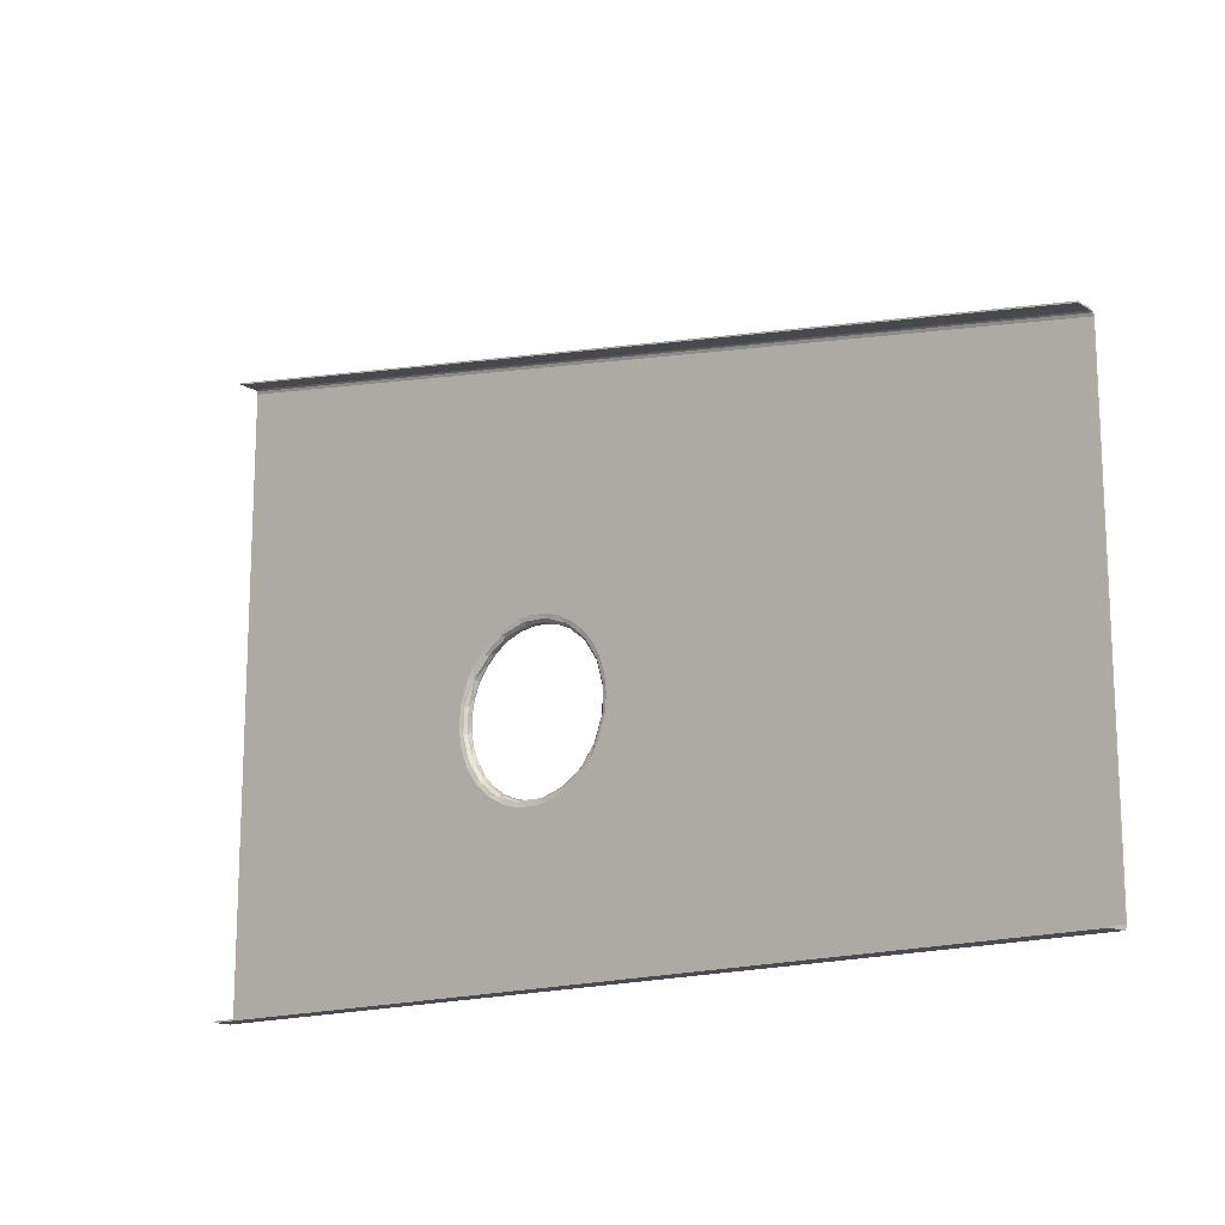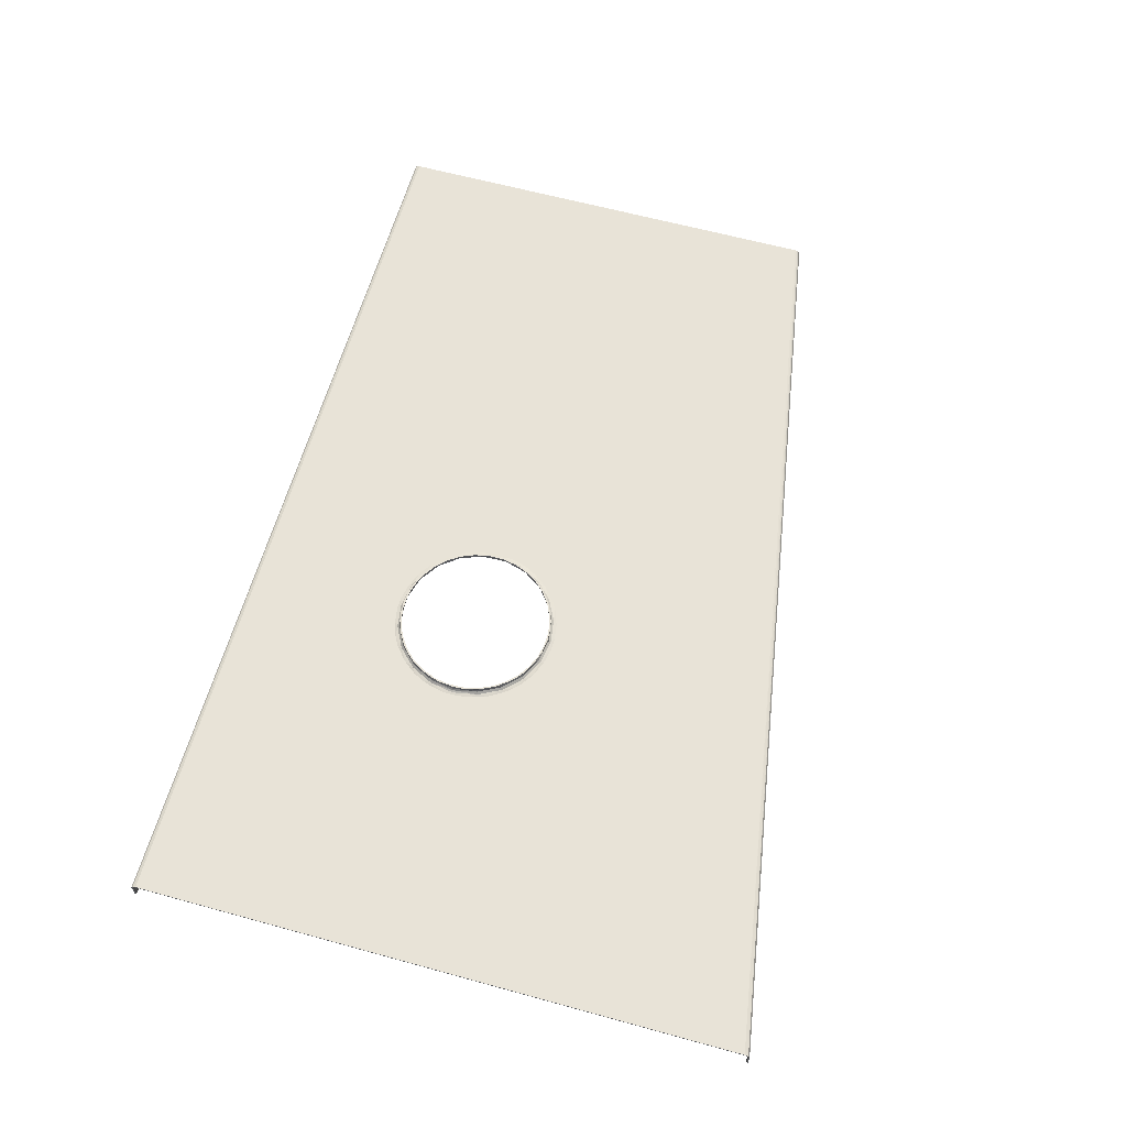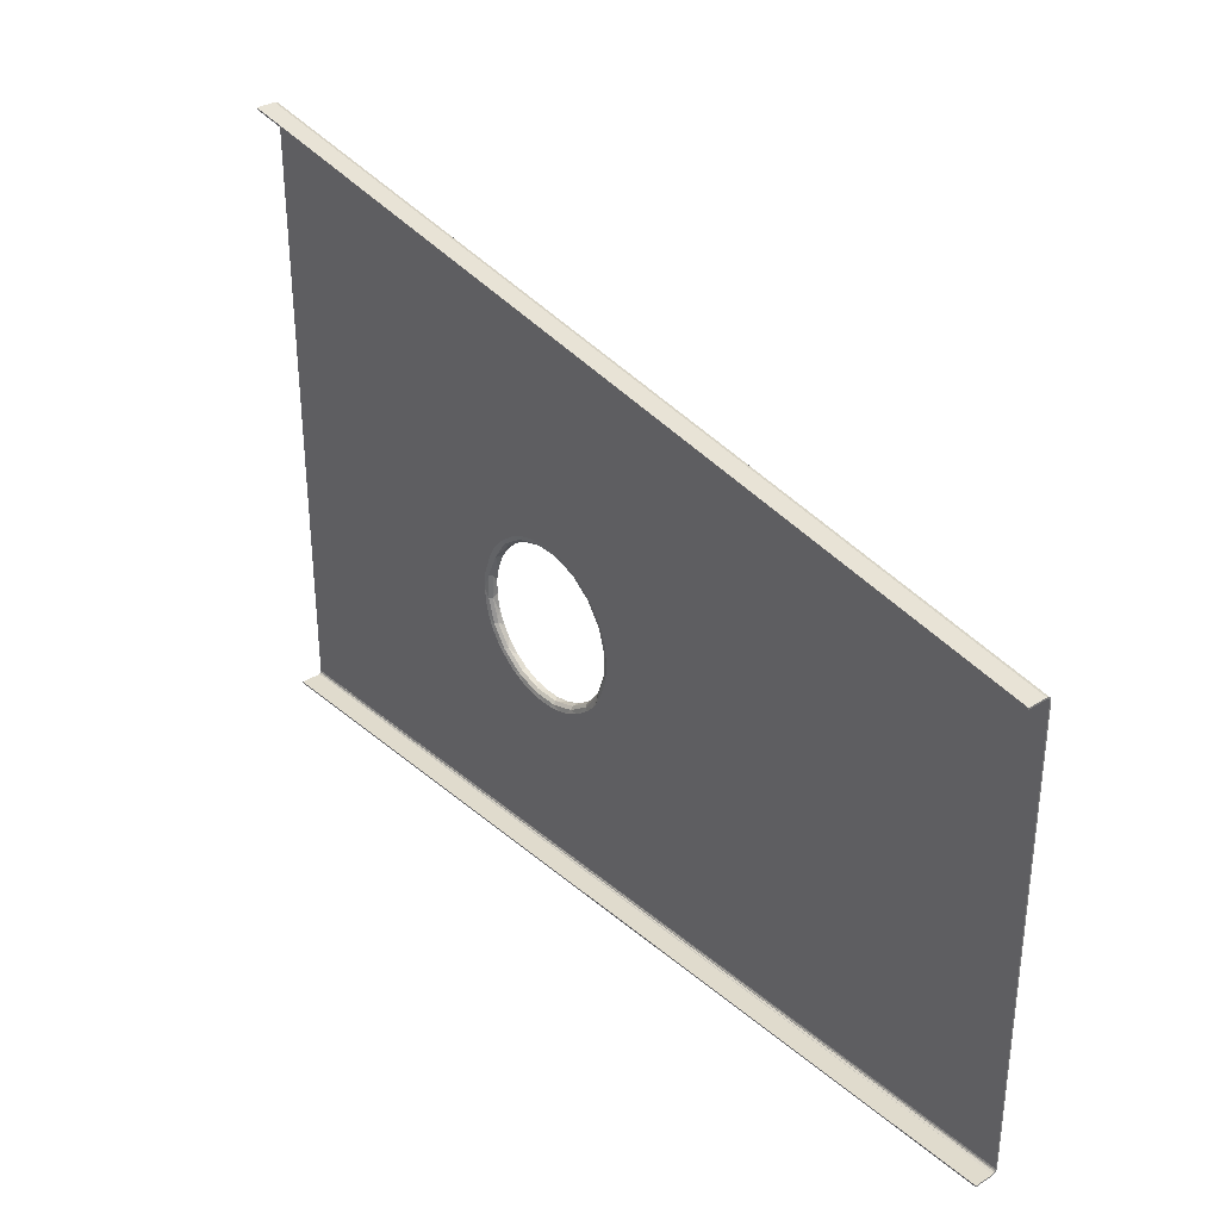
<metadata>
{"format":"obj","ext":"obj","renderer":"f3d","projection":"perspective","resolution":1024,"background":"white","views":[{"elev":-15.4,"azim":39.9,"up":"+Z"},{"elev":62.2,"azim":-74.4,"up":"+Y"},{"elev":33.2,"azim":49.2,"up":"+Z"}]}
</metadata>
<code>
g 4_MRSHLDSPNL-Body
v -165.4 -2302 2132
v -153 -2302 2006
v -156.1 -2292 2069
v -178.2 -2292 2185
v -153 -2292 2006
v -220.4 -2292 2294
v -262 -2302 2365
v -202.2 -2302 2254
v -259.1 -2292 2361
v -342.5 -2302 2463
v -323 -2292 2443
v -365.5 -2292 2485
v -552.4 -2302 2604
v -440.5 -2302 2544
v -459.4 -2292 2556
v -563.7 -2292 2608
v -740.1 -2292 2650
v -800 -2302 2653
v -673.8 -2302 2641
v -637.6 -2292 2632
v -800 -2292 2653
v -945.2 -2292 2636
v -926.2 -2302 2641
v -1082 -2292 2588
v -1159 -2302 2544
v -1048 -2302 2604
v -1166 -2292 2540
v -1257 -2302 2463
v -1210 -2292 2506
v -1257 -2292 2463
v -1349 -2292 2349
v -1411 -2292 2219
v -1398 -2302 2254
v -1338 -2302 2365
v -1444 -2292 2070
v -1447 -2302 2006
v -1435 -2302 2132
v -1436 -2292 2125
v -1447 -2292 2006
v -1435 -2292 1880
v -1435 -2302 1880
v -1349 -2292 1663
v -1338 -2302 1647
v -1398 -2302 1758
v -1401 -2292 1767
v -1257 -2302 1549
v -1304 -2292 1600
v -1232 -2292 1524
v -1085 -2292 1425
v -1048 -2302 1408
v -1159 -2302 1468
v -926.2 -2302 1371
v -976.1 -2292 1383
v -1185 -2292 1486
v -900.2 -2292 1367
v -800 -2302 1359
v -796.5 -2292 1359
v -673.8 -2302 1371
v -736.6 -2292 1362
v -621.1 -2292 1384
v -512.4 -2292 1426
v -440.5 -2302 1468
v -552.4 -2302 1408
v -445 -2292 1465
v -342.5 -2302 1549
v -362.9 -2292 1529
v -320.6 -2292 1572
v -202.2 -2302 1758
v -262 -2302 1647
v -249.9 -2292 1665
v -197.7 -2292 1770
v -155.8 -2292 1946
v -165.4 -2302 1880
v -173.7 -2292 1844
v -868 -2292 1375
v -743.5 -2292 1374
v -621.2 -2292 1397
v -505.8 -2292 1443
v -401.7 -2292 1511
v -312.8 -2292 1599
v -242.7 -2292 1702
v -194.1 -2292 1816
v -168.7 -2292 1938
v -167.5 -2292 2062
v -190.7 -2292 2185
v -237.3 -2292 2300
v -305.5 -2292 2404
v -392.7 -2292 2493
v -495.6 -2292 2563
v -610.1 -2292 2612
v -732 -2292 2637
v -856.5 -2292 2638
v -978.8 -2292 2615
v -1094 -2292 2569
v -1198 -2292 2501
v -1287 -2292 2413
v -1357 -2292 2310
v -1406 -2292 2196
v -1431 -2292 2074
v -1432 -2292 1950
v -1409 -2292 1827
v -1363 -2292 1712
v -1295 -2292 1608
v -1207 -2292 1519
v -1104 -2292 1449
v -989.9 -2292 1400
v -1495 -2350 2006
v -1481 -2350 2142
v -1476 -2346 2006
v -1434 -2350 2289
v -1438 -2344 2213
v -1421 -2326 2208
v -1461 -2336 2006
v -1451 -2321 2006
v -1343 -2344 2400
v -1357 -2350 2421
v -1329 -2326 2390
v -1194 -2344 2549
v -1290 -2350 2498
v -1247 -2350 2538
v -1194 -2350 2578
v -1184 -2326 2535
v -1007 -2344 2644
v -1128 -2350 2619
v -997.5 -2350 2672
v -1002 -2326 2627
v -859.8 -2350 2698
v -800 -2344 2677
v -765.9 -2350 2700
v -800 -2326 2659
v -626.9 -2350 2679
v -592.7 -2344 2644
v -495.5 -2350 2630
v -598.1 -2326 2627
v -405.7 -2344 2549
v -414 -2350 2584
v -298.4 -2350 2487
v -415.9 -2326 2535
v -257.2 -2344 2400
v -207.6 -2350 2369
v -271.4 -2326 2390
v -162 -2350 2281
v -162 -2344 2213
v -141.7 -2350 2228
v -123.8 -2350 2166
v -178.6 -2326 2208
v -110.6 -2350 2092
v -105.2 -2350 2006
v -139 -2336 2006
v -118.6 -2350 1870
v -165.5 -2350 1723
v -162 -2344 1799
v -178.6 -2326 1804
v -257.2 -2344 1612
v -242.9 -2350 1591
v -271.4 -2326 1622
v -405.7 -2344 1463
v -309.6 -2350 1514
v -352.8 -2350 1474
v -406.3 -2350 1434
v -415.9 -2326 1477
v -592.7 -2344 1368
v -472.5 -2350 1393
v -602.5 -2350 1340
v -598.1 -2326 1385
v -740.2 -2350 1314
v -800 -2344 1335
v -834.1 -2350 1312
v -800 -2326 1353
v -973.1 -2350 1333
v -1007 -2344 1368
v -1105 -2350 1382
v -1002 -2326 1385
v -1194 -2344 1463
v -1186 -2350 1428
v -1302 -2350 1525
v -1184 -2326 1477
v -1343 -2344 1612
v -1392 -2350 1643
v -1329 -2326 1622
v -1438 -2350 1731
v -1438 -2344 1799
v -1458 -2350 1784
v -1476 -2350 1846
v -1421 -2326 1804
v -1489 -2350 1920
v -242.7 -2302 1702
v -194.1 -2302 1816
v -167.5 -2302 2062
v -168.7 -2302 1938
v -190.7 -2302 2185
v -305.5 -2302 2404
v -237.3 -2302 2300
v -392.7 -2302 2493
v -495.6 -2302 2563
v -610.1 -2302 2612
v -732 -2302 2637
v -856.5 -2302 2638
v -978.8 -2302 2615
v -1094 -2302 2569
v -1198 -2302 2501
v -1287 -2302 2413
v -1357 -2302 2310
v -1406 -2302 2196
v -1432 -2302 1950
v -1431 -2302 2074
v -1409 -2302 1827
v -1363 -2302 1712
v -1295 -2302 1608
v -1207 -2302 1519
v -1104 -2302 1449
v -989.9 -2302 1400
v -868 -2302 1375
v -743.5 -2302 1374
v -621.2 -2302 1397
v -505.8 -2302 1443
v -401.7 -2302 1511
v -312.8 -2302 1599
v -3800 -2392 18
v -3800 -2550 18
v 3800 -2550 18
v 3800 -2392 18
v -3800 -2550 5114
v 3800 -2550 3824
v 3800 -2550 3836
v -3800 -2550 5126
v 3800 -2392 3836
v -3800 -2392 5126
v 3800 -2355 3813
v 3800 -2350 3793
v -3800 -2350 5083
v -3800 -2362 5113
v 3800 -2365 3826
v -3800 -2376 5123
v 3800 -2372 10.88
v 3800 -2392 6
v -3800 -2392 6
v -3800 -2372 10.96
v 3800 -2357 24.67
v -3800 -2358 23.99
v 3800 -2350 48
v -3800 -2350 48
v 3800 -2550 6
v -3800 -2550 6
v -1277 -2362 2511
v -1343 -2362 2439
v -1256 -2354 2489
v -1373 -2344 2319
v -1376 -2362 2394
v -1410 -2362 2339
v -1241 -2332 2474
v -1085 -2354 2607
v -1161 -2362 2600
v -1075 -2332 2587
v -1028 -2362 2662
v -885.1 -2354 2665
v -945.9 -2362 2685
v -882.3 -2332 2644
v -819.3 -2362 2700
v -677.1 -2354 2659
v -691.8 -2362 2692
v -681.2 -2332 2638
v -481.2 -2354 2589
v -544.8 -2362 2652
v -637.2 -2362 2681
v -491.7 -2332 2570
v -416.5 -2362 2585
v -316.5 -2354 2462
v -304.3 -2362 2493
v -332.4 -2332 2447
v -247.7 -2362 2428
v -199.2 -2354 2291
v -205.7 -2362 2366
v -174.6 -2362 2309
v -218.9 -2332 2281
v -140.6 -2354 2091
v -123 -2362 2162
v -152.1 -2362 2257
v -162.3 -2332 2088
v -105.3 -2362 2014
v -146.6 -2354 1883
v -168.1 -2332 1887
v -190.3 -2362 1673
v -119.9 -2362 1864
v -210.4 -2357 1684
v -227.4 -2344 1693
v -238.7 -2325 1699
v -322.9 -2362 1501
v -256.9 -2362 1573
v -343.6 -2354 1523
v -223.8 -2362 1618
v -358.6 -2332 1538
v -515.3 -2354 1405
v -438.9 -2362 1412
v -524.7 -2332 1425
v -571.9 -2362 1350
v -714.9 -2354 1347
v -654.1 -2362 1327
v -717.7 -2332 1368
v -780.7 -2362 1312
v -922.9 -2354 1353
v -908.2 -2362 1320
v -918.8 -2332 1374
v -1119 -2354 1423
v -1055 -2362 1360
v -962.8 -2362 1331
v -1108 -2332 1442
v -1183 -2362 1427
v -1283 -2354 1550
v -1296 -2362 1519
v -1268 -2332 1565
v -1352 -2362 1584
v -1401 -2354 1721
v -1394 -2362 1646
v -1425 -2362 1703
v -1381 -2332 1731
v -1459 -2354 1921
v -1477 -2362 1850
v -1448 -2362 1755
v -1438 -2332 1924
v -1495 -2362 1998
v -1453 -2354 2129
v -1432 -2332 2125
v -1480 -2362 2148
v -3800 -2378 21.48
v 3800 -2389 18.14
v -3800 -2367 31.33
v 3800 -2372 25.73
v -3800 -2362 48
v 3800 -2366 33.83
v 3800 -2362 48
v -3800 -2380 5111
v -3800 -2371 5105
v -3800 -2392 5114
v -3800 -2362 5083
v 3800 -2392 3824
v 3800 -2380 3821
v 3800 -2371 3815
v 3800 -2362 3793
f 1 2 3
f 4 1 3
f 5 3 2
f 6 7 8
f 9 7 6
f 8 1 4
f 4 6 8
f 10 7 9
f 9 11 10
f 11 12 10
f 13 14 15
f 16 13 15
f 14 10 12
f 12 15 14
f 17 18 19
f 20 17 19
f 19 13 16
f 16 20 19
f 21 18 17
f 21 22 23
f 18 21 23
f 24 25 26
f 27 25 24
f 26 23 22
f 22 24 26
f 28 25 27
f 27 29 28
f 30 28 29
f 31 32 33
f 34 31 33
f 34 28 30
f 30 31 34
f 35 36 37
f 38 35 37
f 37 33 32
f 32 38 37
f 39 36 35
f 39 40 36
f 36 40 41
f 42 43 44
f 45 42 44
f 46 43 42
f 42 47 46
f 44 41 40
f 40 45 44
f 46 47 48
f 49 50 51
f 52 50 49
f 49 53 52
f 51 46 48
f 54 51 48
f 49 51 54
f 55 56 52
f 53 55 52
f 55 57 56
f 58 56 59
f 60 58 59
f 57 59 56
f 61 62 63
f 64 62 61
f 63 58 60
f 60 61 63
f 65 62 64
f 64 66 65
f 66 67 65
f 68 69 70
f 71 68 70
f 69 65 67
f 67 70 69
f 72 2 73
f 74 72 73
f 73 68 71
f 71 74 73
f 5 2 72
f 76 57 75
f 75 57 55
f 75 55 106
f 106 55 53
f 106 53 49
f 57 76 59
f 59 76 77
f 59 77 60
f 60 77 61
f 61 77 78
f 61 78 64
f 64 78 79
f 64 79 66
f 66 79 80
f 66 80 67
f 67 80 70
f 70 80 81
f 70 81 71
f 71 81 82
f 71 82 74
f 74 82 83
f 74 83 72
f 72 83 5
f 5 83 84
f 5 84 3
f 3 84 85
f 3 85 4
f 4 85 6
f 6 85 86
f 6 86 9
f 9 86 87
f 9 87 11
f 11 87 88
f 11 88 12
f 12 88 15
f 15 88 89
f 15 89 16
f 16 89 90
f 16 90 20
f 20 90 91
f 20 91 17
f 17 91 21
f 21 91 92
f 21 92 22
f 22 92 93
f 22 93 24
f 24 93 94
f 24 94 27
f 27 94 95
f 27 95 29
f 29 95 30
f 30 95 96
f 30 96 31
f 31 96 97
f 31 97 32
f 32 97 98
f 32 98 38
f 38 98 99
f 38 99 35
f 35 99 39
f 39 99 100
f 39 100 40
f 40 100 101
f 40 101 45
f 45 101 102
f 45 102 42
f 42 102 103
f 42 103 47
f 47 103 48
f 48 103 104
f 48 104 54
f 54 104 105
f 54 105 49
f 49 105 106
f 107 108 109
f 108 110 111
f 111 112 113
f 111 113 109
f 109 108 111
f 112 37 114
f 114 113 112
f 36 114 37
f 115 111 110
f 110 116 115
f 115 117 112
f 112 111 115
f 33 112 117
f 34 33 117
f 33 37 112
f 118 115 119
f 120 118 119
f 116 119 115
f 120 121 118
f 115 118 117
f 117 118 122
f 117 122 28
f 28 34 117
f 123 118 124
f 124 125 123
f 121 124 118
f 123 126 122
f 122 118 123
f 122 126 26
f 25 122 26
f 25 28 122
f 127 128 123
f 125 127 123
f 127 129 128
f 128 130 126
f 126 123 128
f 23 126 130
f 18 23 130
f 23 26 126
f 131 132 128
f 129 131 128
f 131 133 132
f 132 134 130
f 130 128 132
f 130 134 19
f 18 130 19
f 135 132 133
f 136 135 133
f 136 137 135
f 135 138 134
f 134 132 135
f 13 134 138
f 14 13 138
f 13 19 134
f 137 139 135
f 137 140 139
f 139 141 138
f 138 135 139
f 138 141 10
f 10 14 138
f 142 143 139
f 140 142 139
f 144 143 142
f 144 145 143
f 143 146 141
f 141 139 143
f 141 146 8
f 7 141 8
f 7 10 141
f 145 147 143
f 147 148 149
f 149 143 147
f 149 146 143
f 1 146 149
f 149 2 1
f 1 8 146
f 150 151 152
f 152 153 149
f 150 152 149
f 149 148 150
f 73 2 149
f 149 153 73
f 154 152 151
f 151 155 154
f 154 156 153
f 153 152 154
f 68 153 156
f 69 68 156
f 68 73 153
f 157 154 158
f 159 157 158
f 155 158 154
f 159 160 157
f 157 161 156
f 156 154 157
f 156 161 65
f 65 69 156
f 162 157 163
f 163 164 162
f 160 163 157
f 162 165 161
f 161 157 162
f 161 165 63
f 62 161 63
f 62 65 161
f 166 167 162
f 164 166 162
f 166 168 167
f 167 169 165
f 165 162 167
f 58 165 169
f 56 58 169
f 58 63 165
f 170 171 167
f 168 170 167
f 170 172 171
f 171 173 169
f 169 167 171
f 169 173 52
f 56 169 52
f 174 171 172
f 175 174 172
f 175 176 174
f 174 177 173
f 173 171 174
f 50 173 177
f 51 50 177
f 50 52 173
f 176 178 174
f 176 179 178
f 174 178 177
f 177 178 180
f 177 180 46
f 46 51 177
f 181 182 178
f 179 181 178
f 183 182 181
f 183 184 182
f 182 185 180
f 180 178 182
f 180 185 44
f 43 180 44
f 43 46 180
f 184 186 182
f 182 186 109
f 109 113 182
f 107 109 186
f 185 182 113
f 185 113 114
f 114 41 185
f 36 41 114
f 41 44 185
f 82 81 188
f 188 81 187
f 84 83 189
f 189 83 190
f 188 190 82
f 82 190 83
f 85 84 191
f 191 84 189
f 87 86 192
f 192 86 193
f 194 88 192
f 192 88 87
f 191 193 85
f 85 193 86
f 89 88 195
f 195 88 194
f 195 196 89
f 89 196 90
f 92 91 198
f 198 91 197
f 196 197 90
f 90 197 91
f 198 199 92
f 92 199 93
f 94 93 200
f 200 93 199
f 200 201 94
f 94 201 95
f 201 202 95
f 95 202 96
f 202 203 96
f 96 203 97
f 98 97 204
f 204 97 203
f 100 99 205
f 205 99 206
f 204 206 98
f 98 206 99
f 101 100 207
f 207 100 205
f 208 209 102
f 102 209 103
f 104 103 210
f 210 103 209
f 207 208 101
f 101 208 102
f 105 104 211
f 211 104 210
f 211 212 105
f 105 212 106
f 75 106 213
f 213 106 212
f 76 75 214
f 214 75 213
f 214 215 76
f 76 215 77
f 78 77 216
f 216 77 215
f 79 78 217
f 217 78 216
f 217 218 79
f 79 218 80
f 218 187 80
f 80 187 81
f 220 221 219
f 219 221 222
f 224 225 223
f 223 225 226
f 227 228 225
f 225 228 226
f 229 230 231
f 229 231 232
f 232 233 229
f 232 228 227
f 233 232 227
f 234 228 232
f 235 236 237
f 238 235 237
f 239 235 238
f 238 240 239
f 241 239 240
f 240 242 241
f 243 244 236
f 236 244 237
f 220 244 221
f 221 244 243
f 245 246 247
f 248 247 246
f 249 248 246
f 250 248 249
f 248 251 247
f 202 251 248
f 248 203 202
f 202 201 251
f 247 252 253
f 253 245 247
f 254 252 247
f 247 251 254
f 254 251 201
f 200 254 201
f 200 199 254
f 255 252 256
f 257 255 256
f 255 253 252
f 258 256 252
f 252 254 258
f 258 254 199
f 199 198 258
f 259 256 260
f 261 259 260
f 259 257 256
f 262 260 256
f 256 258 262
f 197 262 258
f 198 197 258
f 197 196 262
f 260 263 264
f 265 260 264
f 265 261 260
f 266 263 260
f 260 262 266
f 266 262 196
f 195 266 196
f 267 263 268
f 269 267 268
f 267 264 263
f 270 268 263
f 263 266 270
f 194 270 266
f 195 194 266
f 194 192 270
f 271 268 272
f 273 271 272
f 271 269 268
f 274 273 272
f 275 272 268
f 268 270 275
f 275 270 192
f 193 275 192
f 193 191 275
f 272 276 277
f 278 272 277
f 278 274 272
f 279 276 272
f 272 275 279
f 279 275 191
f 191 189 279
f 280 276 281
f 280 277 276
f 282 281 276
f 276 279 282
f 190 282 279
f 189 190 279
f 190 188 282
f 283 284 285
f 284 280 281
f 286 281 282
f 281 286 285
f 285 284 281
f 282 188 287
f 287 286 282
f 187 287 188
f 288 289 290
f 286 290 289
f 291 286 289
f 285 286 291
f 283 285 291
f 292 290 286
f 292 286 287
f 287 218 292
f 187 218 287
f 218 217 292
f 290 293 294
f 294 288 290
f 295 293 290
f 290 292 295
f 295 292 217
f 216 295 217
f 216 215 295
f 296 293 297
f 298 296 297
f 296 294 293
f 299 297 293
f 293 295 299
f 299 295 215
f 215 214 299
f 300 297 301
f 302 300 301
f 300 298 297
f 303 301 297
f 297 299 303
f 213 303 299
f 214 213 299
f 213 212 303
f 301 304 305
f 306 301 305
f 306 302 301
f 307 304 301
f 301 303 307
f 307 303 212
f 211 307 212
f 308 304 309
f 310 308 309
f 308 305 304
f 311 309 304
f 304 307 311
f 210 311 307
f 211 210 307
f 210 209 311
f 312 309 313
f 314 312 313
f 312 310 309
f 315 314 313
f 316 313 309
f 309 311 316
f 316 311 209
f 208 316 209
f 208 207 316
f 313 317 318
f 319 313 318
f 319 315 313
f 320 317 313
f 313 316 320
f 320 316 207
f 207 205 320
f 321 317 322
f 321 318 317
f 323 322 317
f 317 320 323
f 206 323 320
f 205 206 320
f 206 204 323
f 324 321 322
f 248 322 323
f 324 322 248
f 248 250 324
f 204 203 248
f 248 323 204
f 325 219 326
f 327 325 326
f 326 328 327
f 222 326 219
f 329 327 328
f 328 330 329
f 331 329 330
f 332 232 333
f 228 232 332
f 334 228 332
f 228 334 226
f 226 334 223
f 238 327 240
f 240 327 329
f 240 329 242
f 242 329 231
f 231 329 335
f 231 335 232
f 232 335 333
f 327 238 325
f 325 238 237
f 325 237 219
f 219 237 220
f 220 237 244
f 234 232 228
f 334 336 223
f 223 336 224
f 337 338 229
f 227 337 229
f 336 337 227
f 336 227 224
f 224 227 225
f 233 227 229
f 239 330 235
f 235 330 328
f 235 328 326
f 330 239 331
f 331 239 241
f 331 241 339
f 339 241 230
f 339 230 229
f 229 338 339
f 235 326 236
f 236 326 222
f 236 222 243
f 243 222 221
f 312 314 329
f 329 314 315
f 329 315 319
f 319 318 329
f 329 318 321
f 329 321 324
f 329 324 335
f 335 324 250
f 335 250 249
f 249 246 335
f 335 246 245
f 335 245 253
f 253 255 335
f 335 255 257
f 335 257 259
f 259 261 335
f 335 261 339
f 339 261 265
f 339 265 264
f 264 267 339
f 339 267 269
f 339 269 271
f 271 273 339
f 339 273 274
f 339 274 278
f 278 277 339
f 339 277 280
f 339 280 331
f 331 280 284
f 331 284 283
f 283 291 331
f 331 291 289
f 331 289 288
f 288 294 331
f 331 294 296
f 331 296 298
f 298 300 331
f 331 300 329
f 329 300 302
f 329 302 306
f 306 305 329
f 329 305 308
f 329 308 310
f 310 312 329
f 333 335 338
f 338 335 339
f 333 338 337
f 334 333 337
f 332 333 334
f 336 334 337
f 241 148 230
f 230 148 147
f 230 147 145
f 242 166 241
f 241 166 164
f 241 164 163
f 231 108 242
f 242 108 107
f 242 107 186
f 230 131 231
f 231 131 129
f 231 129 127
f 137 136 230
f 230 136 133
f 230 133 131
f 127 125 231
f 231 125 124
f 231 124 121
f 121 120 231
f 231 120 119
f 231 119 116
f 116 110 231
f 231 110 108
f 186 184 242
f 242 184 183
f 242 183 181
f 181 179 242
f 242 179 176
f 242 176 175
f 175 172 242
f 242 172 170
f 242 170 168
f 168 166 242
f 163 160 241
f 241 160 159
f 241 159 158
f 158 155 241
f 241 155 151
f 241 151 150
f 150 148 241
f 145 144 230
f 230 144 142
f 230 142 140
f 140 137 230

</code>
